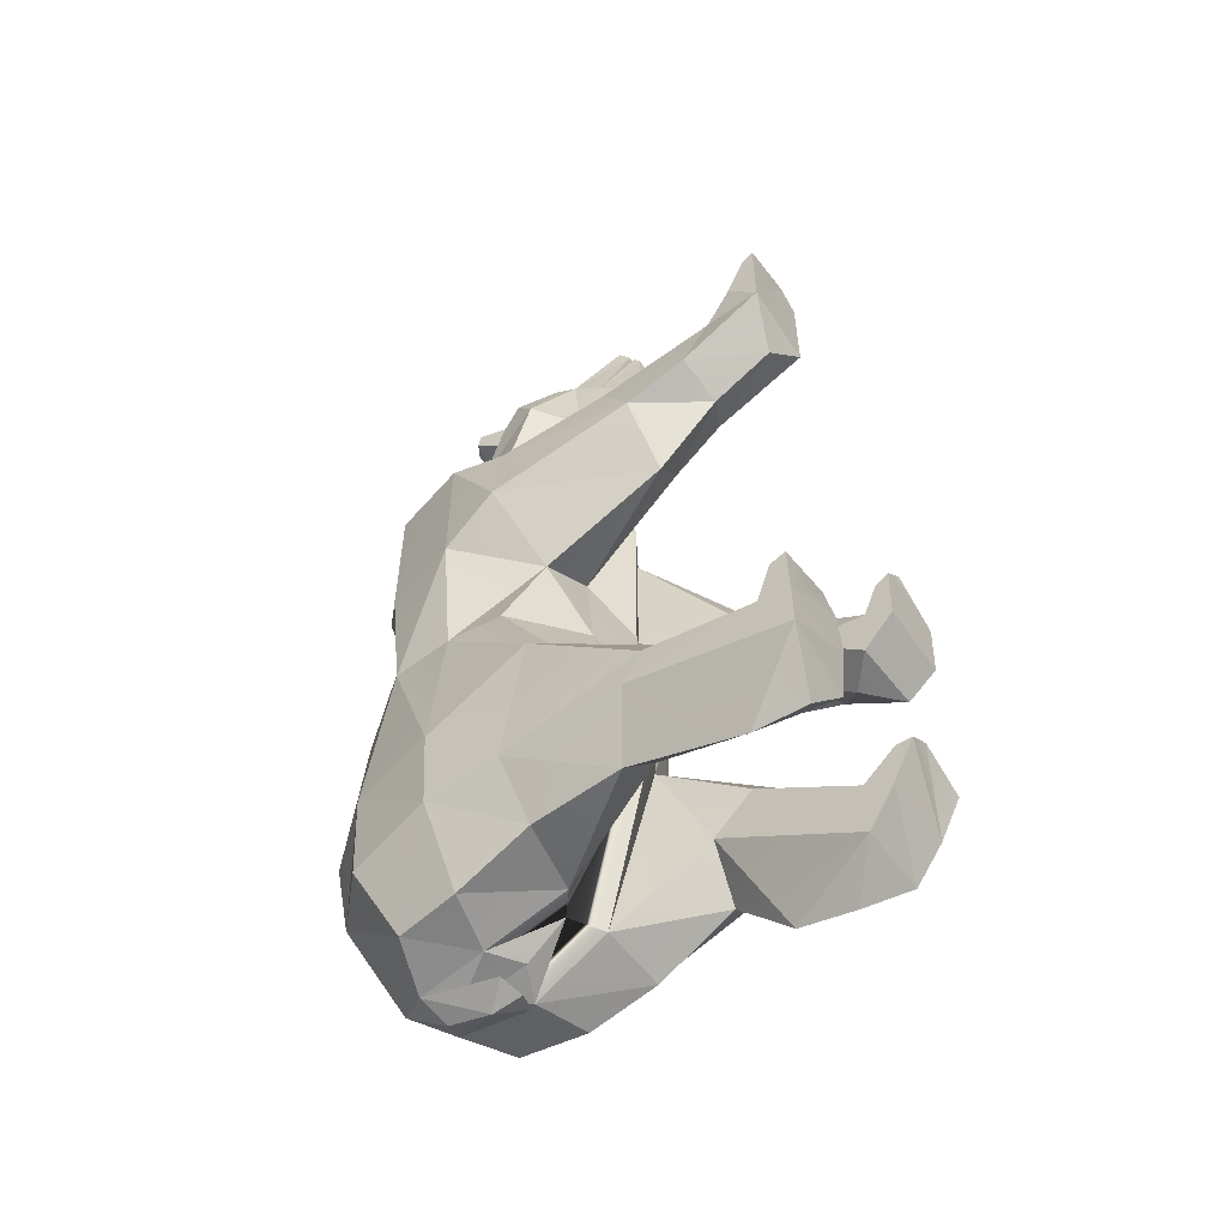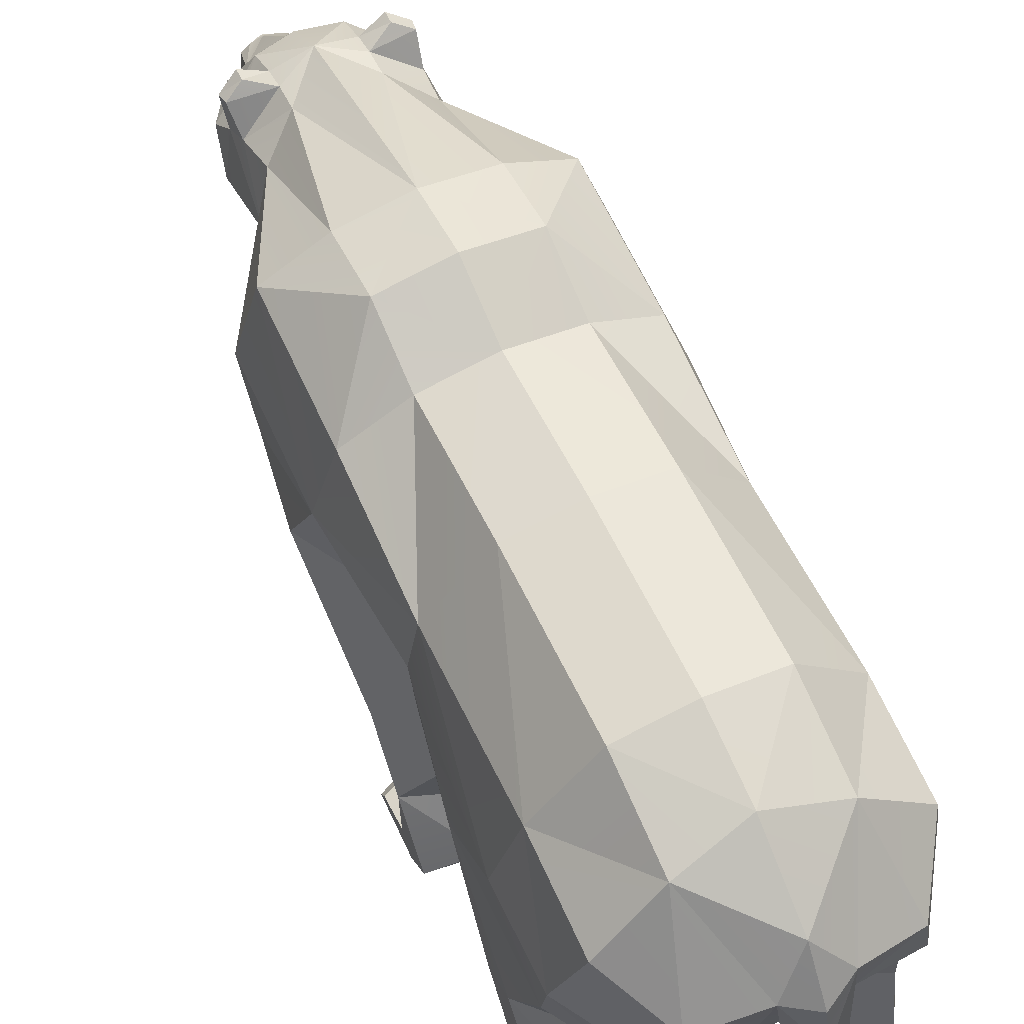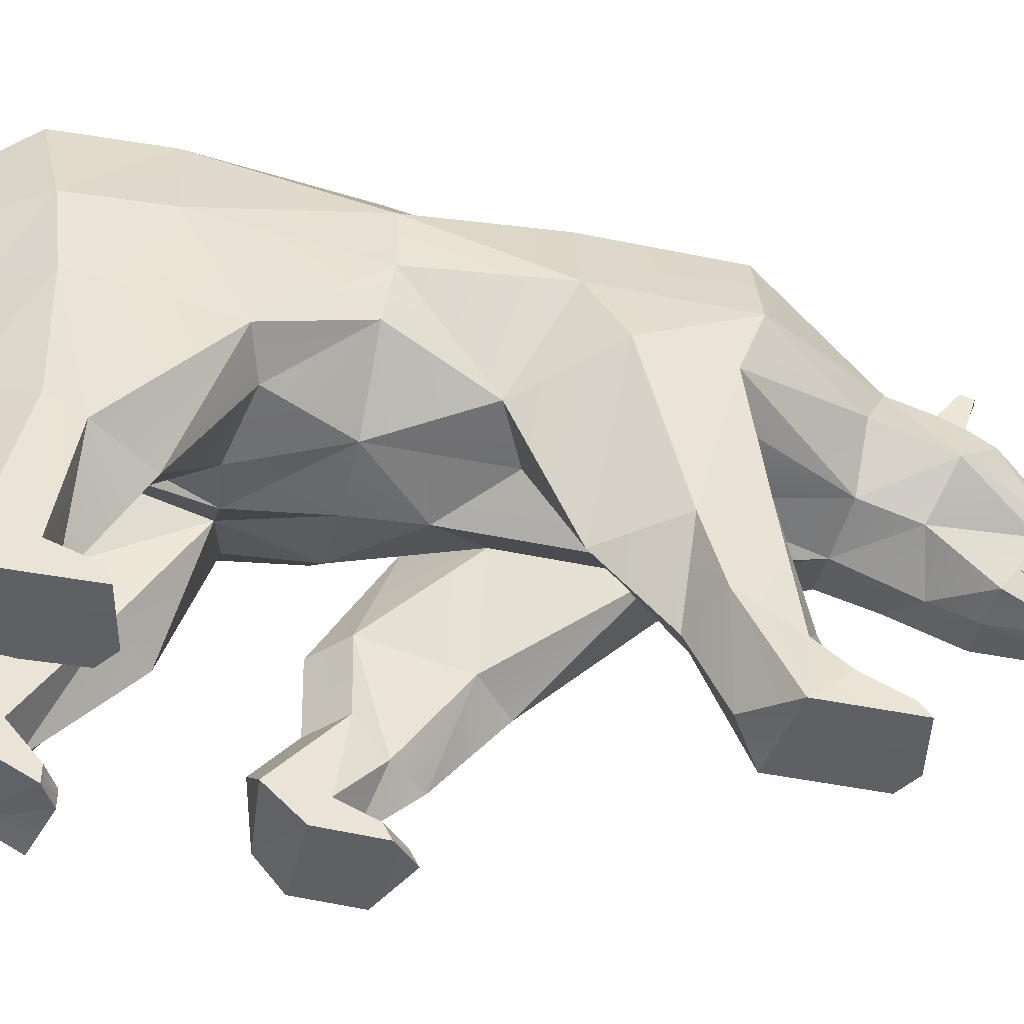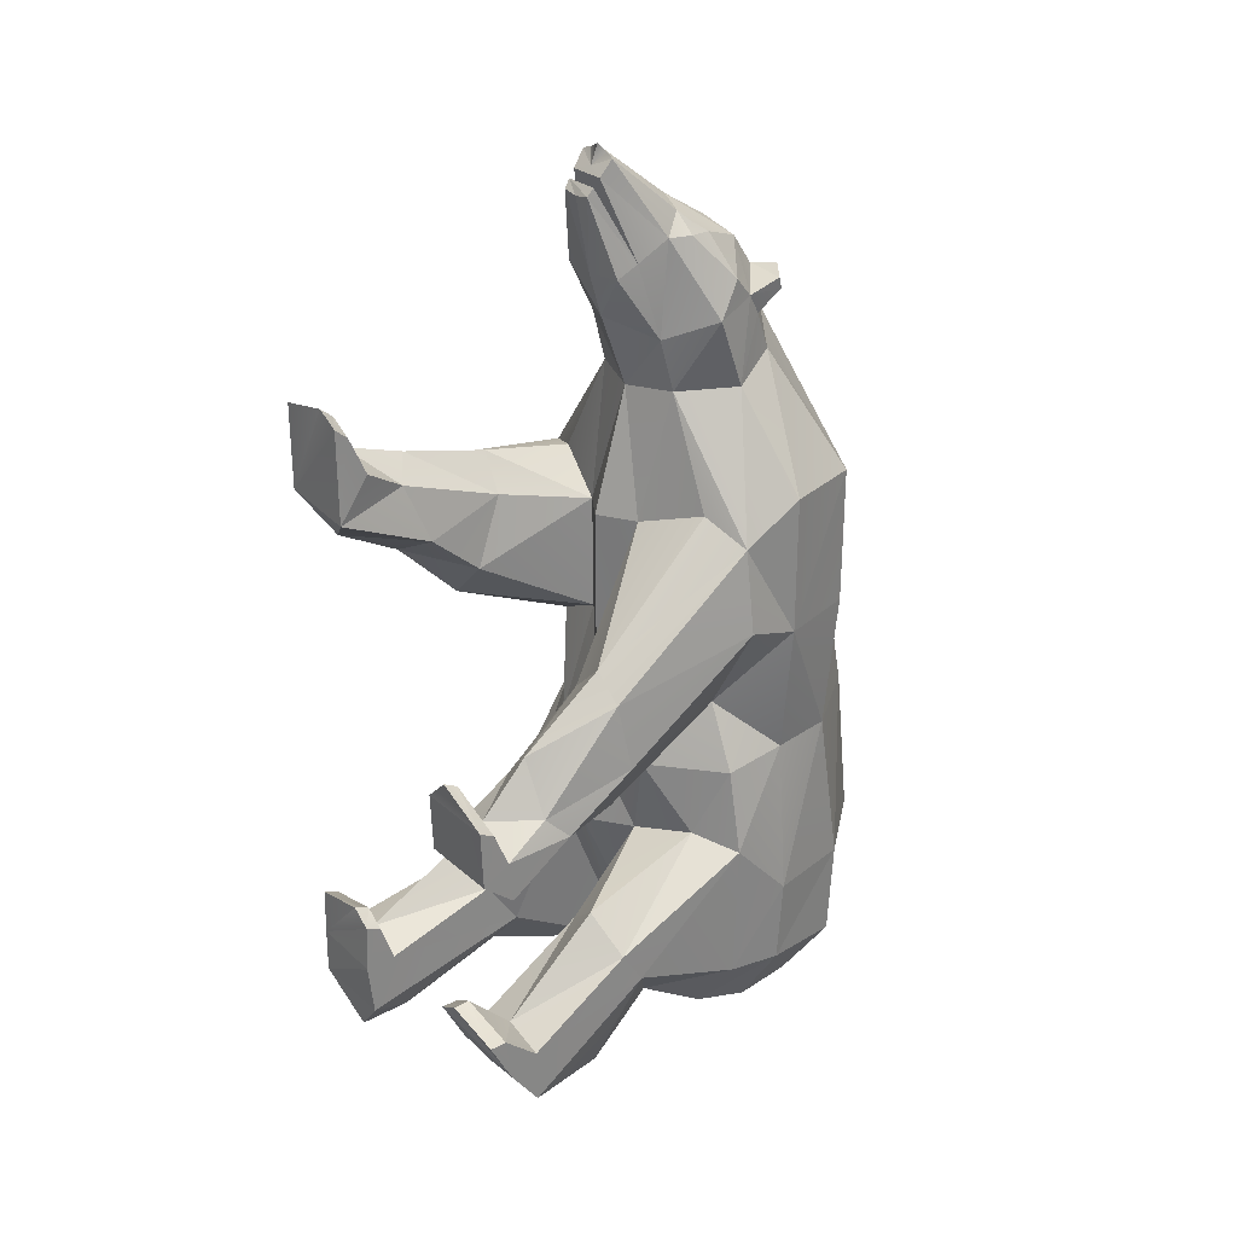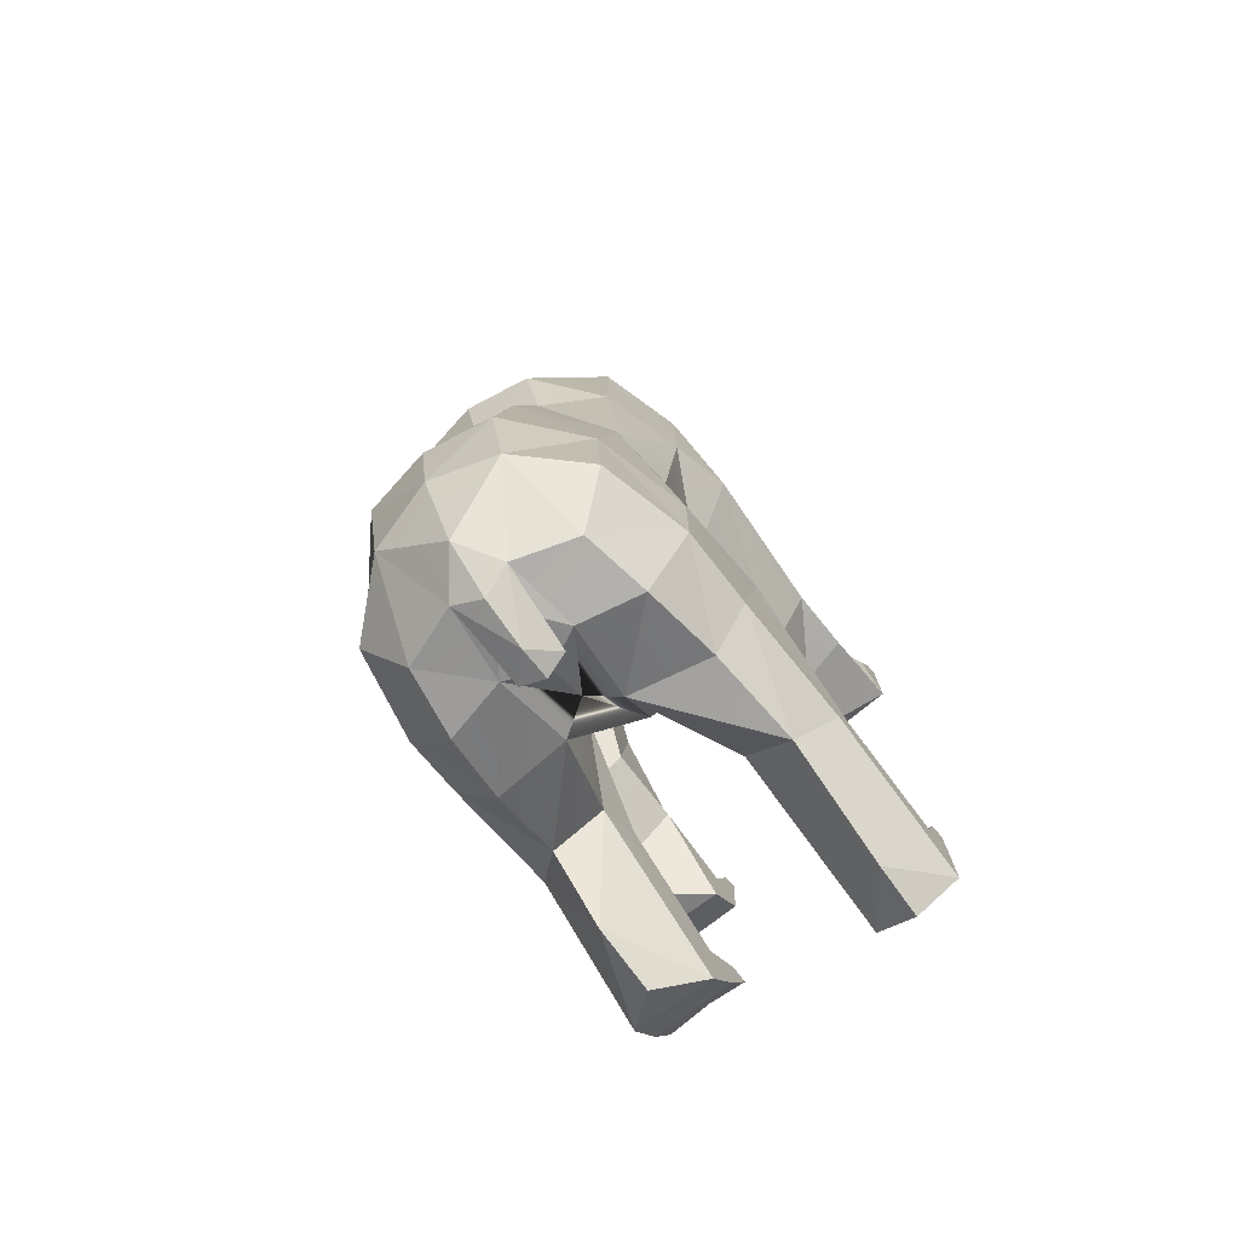
<metadata>
{"format":"obj","ext":"obj","renderer":"f3d","projection":"perspective","resolution":1024,"background":"white","views":[{"elev":-54.5,"azim":-56.1,"up":"+Z"},{"elev":64.9,"azim":155.1,"up":"+Y"},{"elev":-43.9,"azim":-103.8,"up":"+Y"},{"elev":28.1,"azim":52.5,"up":"+Z"},{"elev":-76.0,"azim":-142.3,"up":"+Z"}]}
</metadata>
<code>
o BaseMesh_Untitled
v -1e-06 4.66 5
v 2.861 5.918 5
v -1e-06 9.581 5.661
v 2.407 8.697 5.661
v -1e-06 9.415 -5.782
v 1.692 8.264 -5.967
v -1e-06 6.154 -5.268
v 2.055 5.671 -5.382
v -1e-06 9.581 2.95
v 2.407 8.697 2.95
v 1.95 5.938 1.45
v -1e-06 4.68 1.45
v -1e-06 10.45 -2.788
v 2.407 8.914 -2.875
v 2.861 5.947 -1.508
v -1e-06 4.315 -1.534
v 0.726 5.101 5
v 1.269 9.352 5.661
v 1.269 9.352 2.95
v 1.269 10.22 -2.788
v 0.5544 8.676 -6.179
v 0.6379 5.741 -5.307
v 0.894 4.916 -1.508
v 0.726 5.121 2.454
v -1e-06 6.154 -5.268
v 0.7202 7.262 -6.046
v 1.907 6.978 -5.908
v 2.861 7.136 -2.788
v 2.861 7.136 2.95
v 2.861 7.136 5.661
v 1.269 3.993 -3.473
v 1.269 3.156 -2.708
v 2.179 4.159 -4.323
v 2.861 3.131 -2.717
v 1.269 3.525 0.6482
v 1.332 3.211 2.458
v 1.95 3.525 0.06664
v 2.699 3.121 2.688
v 1.269 1.085 -5.151
v 1.269 1.083 -3.994
v 2.102 3.013 -5.548
v 2.861 1.083 -3.994
v 1.269 2.085 0.6813
v 1.269 0.5847 0.4645
v 1.95 2.085 0.09973
v 2.861 0.5847 0.4645
v 1.269 0.5228 -4.274
v 2.062 1.807 -5.838
v 2.861 0.5228 -4.274
v 1.269 0.6899 -0.5341
v 1.269 0.04853 0.1591
v 1.95 1.247 -0.6244
v 2.861 0.04853 0.1591
v 2.861 0.4085 -3.407
v 1.269 0.4085 -3.407
v 1.269 0.07409 -3.407
v 2.861 0.07409 -3.407
v 1.269 0.287 1.166
v 2.861 0.287 1.166
v 1.269 0.000976 1.317
v 2.861 0.000976 1.317
v -1e-06 4.568 0.1589
v 1.269 4.794 0.1589
v 2.563 5.918 0.1589
v 2.599 7.136 0.3475
v 2.407 8.389 0.3475
v 1.269 9.868 0.3475
v -1e-06 10.1 0.3475
v 2.699 1.497 0.9329
v 1.479 1.551 1.28
v 2.861 0.6628 -0.3539
v 2.861 1.93 0.4983
v 2.861 3.323 1.377
v 3.087 5.927 3.377
v 1.269 9.776 4.306
v 2.861 1.099 -5.059
v 2.861 3.572 -3.399
v 2.807 5.911 -4.298
v 2.815 7.057 -4.472
v 2.407 8.797 -4.759
v 1.269 9.846 -4.546
v -1e-06 10 4.306
v -1e-06 5.357 7.413
v 1.009 5.665 7.517
v 1.662 6.707 7.574
v 1.342 7.578 8.013
v 0.7024 7.929 8.556
v -1e-06 7.916 9.408
v -1e-06 8.299 -6.311
v -1e-06 8.482 -6.471
v 0.4539 7.106 -6.475
v -1e-06 6.967 -6.608
v -1e-06 7.577 -6.697
v -1e-06 4.816 8.847
v 0.7064 4.644 9.742
v -1e-06 4.562 9.695
v 0.9935 5.38 8.554
v 1.716 6.179 8.931
v 1.582 6.623 9.585
v 0.6664 5.976 10.73
v -1e-06 6.234 10.82
v 0.7063 7.26 10.03
v -1e-06 7.112 10.28
v 0.3224 4.29 11.19
v -1e-06 4.279 11.14
v 0.4144 4.758 11.81
v 1.487 7.011 9.177
v 0.7029 7.829 9.031
v 1.425 7.257 8.772
v 0.7038 7.651 9.448
v 1.164 7.939 9.296
v 1.166 7.901 9.518
v 1.523 7.658 9.378
v 1.492 7.739 9.157
v 0.9194 5.596 10.36
v -1e-06 10.2 -4.285
v -0.7064 4.644 9.742
v -0.9935 5.38 8.554
v -1.269 10.22 -2.788
v -1.269 9.846 -4.546
v -0.7202 7.262 -6.046
v -0.518 5.741 -5.307
v -0.7741 4.395 -1.658
v -2.861 5.086 -1.658
v -2.807 5.572 -4.298
v -2.815 7.057 -4.472
v -2.861 7.136 -2.788
v -1.269 9.352 5.661
v -1.269 9.776 4.306
v -2.861 7.136 2.95
v -2.861 7.136 5.661
v -2.861 5.918 5.215
v -3.087 5.927 3.593
v -0.8418 5.247 2.576
v -0.8418 5.227 4.862
v -1.269 9.352 2.95
v -1.269 9.868 0.3475
v -1.95 5.398 2.029
v -2.563 5.918 0.1589
v -2.525 7.136 0.3475
v -1.269 4.794 0.1589
v -1.716 6.179 8.931
v -0.9194 5.596 10.36
v -2.407 8.697 2.95
v -2.407 8.697 5.661
v -2.407 8.389 0.3475
v -2.407 8.797 -4.759
v -2.407 8.914 -2.875
v -1.907 6.978 -5.908
v -2.055 5.424 -5.382
v -2.861 -0.02629 -4.931
v -1.269 0.07681 -5.074
v -2.062 0.2531 -5.951
v -2.861 0.003978 5.782
v -1.269 0.003977 5.624
v -1.95 0.3254 5.109
v -0.5544 8.676 -6.179
v -1.692 8.264 -5.967
v -1.582 6.623 9.585
v -0.6664 5.976 10.73
v -0.3224 4.29 11.19
v -0.4144 4.758 11.81
v -1.269 3.54 -4.315
v -1.269 2.859 -3.318
v -2.179 3.579 -5.338
v -2.861 3.119 -4.24
v -2.861 2.763 -3.625
v -1.269 2.91 3.904
v -1.421 3.484 5.22
v -1.95 2.835 3.178
v -2.861 2.983 4.457
v -2.683 3.637 5.61
v -1.269 0.5891 -3.973
v -2.102 1.301 -5.965
v -2.861 0.5891 -3.973
v -1.478 1.452 5.946
v -1.269 1.898 4.768
v -1.269 0.612 6.472
v -1.95 1.562 4.445
v -2.706 1.2 5.944
v -2.861 0.612 6.472
v -1.269 -0.03607 -4.012
v -2.861 -0.01538 -4.012
v -2.861 0.315 -3.185
v -1.269 0.315 -3.185
v -1.269 0.007089 -3.054
v -2.861 0.007089 -3.054
v -2.861 1.688 4.854
v -2.861 0.2573 7.266
v -1.269 0.2573 7.266
v -1.269 0.003977 7.474
v -2.861 0.003977 7.474
v -1.009 5.665 7.517
v -1.662 6.707 7.574
v -1.342 7.578 8.013
v -0.7024 7.929 8.556
v -0.4539 7.106 -6.475
v -1.487 7.011 9.177
v -0.7063 7.26 10.03
v -1.164 7.939 9.296
v -1.166 7.901 9.518
v -1.523 7.658 9.378
v -1.492 7.739 9.157
v -0.7029 7.829 9.031
v -0.7038 7.651 9.448
v -1.425 7.257 8.772
v 2.065 5.572 5.474
v 2.105 3.121 3.161
v 2.065 1.519 1.923
v 2.065 0.5847 0.9382
v 1.759 0.287 1.64
v 1.759 0.000976 1.79
v -2.065 5.572 5.461
v -2.065 3.637 5.855
v -2.065 1.849 6.307
v -2.065 0.612 6.718
v -1.722 0.2573 7.512
v -1.722 0.003977 7.719
v -2.065 4.741 -1.385
v -2.065 2.763 -2.572
v -2.065 0.5891 -3.7
v -1.675 0.315 -2.912
v -1.675 0.007089 -2.781
v 2.065 5.403 -1.24
v 2.065 2.955 -2.056
v 2.065 1.054 -3.726
v 1.721 0.3795 -3.139
v 1.721 0.04516 -3.139
v 1.09 6.353 10.38
v -1.025 6.314 10.46
v 1.082 5.996 10.38
v -1.033 6.004 10.44
v 0.9164 6.076 10.59
v -0.8647 6.057 10.65
v -1e-06 4.862 11.88
v 0.2323 4.788 11.87
v 6.8e-05 4.612 11.62
v -0.2323 4.788 11.87
v 0.000509 4.752 11.98
v -1e-06 6.914 -5.922
v 0.3684 4.524 11.5
v -0.3684 4.524 11.5
v 0.3454 4.407 11.34
v -0.3454 4.407 11.34
v 0.7874 5.029 9.978
v -0.7977 5.029 10.01
f 96 94 95
f 95 94 97
f 13 20 116
f 116 20 81
f 25 26 7
f 7 26 22
f 7 22 16
f 16 22 23
f 15 78 28
f 28 78 79
f 18 75 3
f 3 75 82
f 30 2 29
f 29 2 74
f 12 24 1
f 1 24 17
f 19 67 9
f 9 67 68
f 64 65 11
f 11 65 29
f 62 63 12
f 12 63 24
f 245 97 115
f 115 97 98
f 10 75 4
f 4 75 18
f 67 19 66
f 66 19 10
f 80 81 14
f 14 81 20
f 22 26 8
f 8 26 27
f 76 39 48
f 24 63 11
f 11 63 64
f 71 50 52
f 5 21 90
f 6 26 21
f 28 79 14
f 14 79 80
f 65 66 29
f 29 66 10
f 30 29 4
f 4 29 10
f 22 31 23
f 23 31 32
f 8 33 22
f 22 33 31
f 78 15 77
f 77 15 34
f 15 224 34
f 34 224 225
f 17 24 36
f 36 24 35
f 24 11 35
f 35 11 37
f 73 74 38
f 38 74 2
f 207 208 2
f 2 208 38
f 32 31 40
f 40 31 39
f 33 41 31
f 31 41 39
f 76 77 42
f 42 77 34
f 225 226 34
f 34 226 42
f 70 43 44
f 37 45 35
f 35 45 43
f 209 210 69
f 69 210 46
f 40 39 47
f 39 41 48
f 76 42 49
f 54 227 57
f 57 227 228
f 43 50 44
f 44 50 51
f 43 45 50
f 50 45 52
f 53 71 46
f 71 72 46
f 46 72 69
f 59 211 61
f 61 211 212
f 42 226 54
f 54 226 227
f 40 47 55
f 55 47 56
f 47 49 56
f 56 49 228
f 49 57 228
f 42 54 49
f 49 54 57
f 46 210 59
f 59 210 211
f 51 60 44
f 44 60 58
f 51 53 60
f 53 61 60
f 61 212 60
f 53 46 61
f 61 46 59
f 16 23 62
f 62 23 63
f 64 224 15
f 64 15 65
f 65 15 28
f 65 28 66
f 66 28 14
f 20 67 14
f 14 67 66
f 67 20 68
f 68 20 13
f 72 73 69
f 69 73 38
f 208 209 38
f 38 209 69
f 36 35 70
f 70 35 43
f 71 52 72
f 72 52 45
f 73 72 37
f 37 72 45
f 74 73 11
f 11 73 37
f 19 75 10
f 41 76 48
f 33 77 41
f 41 77 76
f 8 78 33
f 33 78 77
f 78 8 79
f 79 8 27
f 80 79 6
f 6 79 27
f 21 81 6
f 6 81 80
f 29 74 11
f 82 75 9
f 9 75 19
f 1 17 83
f 84 207 2
f 30 85 2
f 2 85 84
f 4 86 30
f 30 86 85
f 4 18 86
f 86 18 87
f 18 3 87
f 87 3 88
f 39 76 47
f 47 76 49
f 50 71 51
f 51 71 53
f 21 26 89
f 89 26 240
f 91 92 93
f 21 89 91
f 91 89 92
f 90 21 93
f 93 21 91
f 84 97 83
f 83 97 94
f 85 98 84
f 84 98 97
f 99 98 107
f 98 85 107
f 107 85 109
f 85 86 109
f 229 102 100
f 103 101 102
f 102 101 100
f 112 113 111
f 111 113 114
f 103 102 88
f 88 102 110
f 95 104 96
f 96 104 105
f 106 115 100
f 235 239 236
f 86 87 109
f 109 87 108
f 110 102 107
f 107 102 99
f 108 110 111
f 111 110 112
f 107 113 110
f 110 113 112
f 109 114 107
f 107 114 113
f 109 108 114
f 114 108 111
f 245 115 241
f 241 115 106
f 116 81 5
f 5 81 21
f 27 26 6
f 118 94 117
f 117 94 96
f 13 116 119
f 119 116 120
f 25 7 121
f 121 7 122
f 7 16 122
f 122 16 123
f 124 127 125
f 125 127 126
f 82 129 3
f 3 129 128
f 130 133 131
f 131 133 132
f 12 1 134
f 134 1 135
f 68 137 9
f 9 137 136
f 130 140 138
f 138 140 139
f 62 12 141
f 141 12 134
f 117 246 118
f 118 143 142
f 144 145 129
f 129 145 128
f 137 146 136
f 136 146 144
f 147 148 120
f 120 148 119
f 150 149 122
f 122 149 121
f 151 153 152
f 134 138 141
f 141 138 139
f 154 156 155
f 5 90 157
f 158 157 121
f 127 148 126
f 126 148 147
f 144 146 130
f 130 146 140
f 131 145 130
f 130 145 144
f 143 160 232
f 164 163 123
f 123 163 122
f 163 165 122
f 122 165 150
f 166 167 125
f 125 167 124
f 219 220 123
f 123 220 164
f 169 168 135
f 135 168 134
f 168 170 134
f 134 170 138
f 172 132 171
f 171 132 133
f 213 214 135
f 135 214 169
f 164 173 163
f 163 173 152
f 152 174 163
f 163 174 165
f 151 175 166
f 166 175 167
f 220 221 164
f 164 221 173
f 177 179 168
f 168 179 170
f 215 216 176
f 176 216 178
f 173 182 152
f 152 153 174
f 151 183 175
f 223 186 222
f 222 186 185
f 177 176 155
f 176 178 155
f 191 155 190
f 178 190 155
f 155 156 177
f 177 156 179
f 218 191 217
f 217 191 190
f 222 185 221
f 221 185 173
f 173 185 182
f 182 185 186
f 182 186 183
f 186 223 183
f 223 187 183
f 187 184 183
f 183 184 175
f 217 190 216
f 216 190 178
f 188 154 180
f 180 154 181
f 192 189 154
f 154 189 181
f 62 141 16
f 16 141 123
f 139 219 141
f 141 219 123
f 127 124 140
f 140 124 139
f 148 127 146
f 146 127 140
f 119 148 137
f 137 148 146
f 13 119 68
f 68 119 137
f 180 172 188
f 188 172 171
f 214 215 169
f 169 215 176
f 176 177 169
f 169 177 168
f 154 188 156
f 156 188 179
f 170 179 171
f 171 179 188
f 138 170 133
f 133 170 171
f 136 144 129
f 174 153 151
f 165 174 166
f 166 174 151
f 150 165 125
f 125 165 166
f 149 150 126
f 126 150 125
f 147 158 126
f 126 158 149
f 157 158 120
f 120 158 147
f 130 138 133
f 82 9 129
f 129 9 136
f 1 83 135
f 83 193 135
f 135 193 213
f 193 194 132
f 132 194 131
f 194 195 131
f 131 195 145
f 145 195 128
f 128 195 196
f 128 196 3
f 3 196 88
f 183 151 182
f 182 151 152
f 155 191 154
f 191 218 154
f 154 218 192
f 240 121 89
f 89 121 157
f 197 93 92
f 157 197 89
f 89 197 92
f 90 93 157
f 157 93 197
f 94 118 83
f 83 118 193
f 118 142 193
f 193 142 194
f 199 230 160
f 160 101 199
f 199 101 103
f 203 202 200
f 200 202 201
f 105 161 96
f 96 161 117
f 162 160 143
f 159 198 142
f 194 142 195
f 195 142 206
f 198 206 142
f 195 206 196
f 196 206 204
f 205 199 88
f 88 199 103
f 159 199 198
f 198 199 205
f 204 200 205
f 205 200 201
f 201 202 205
f 205 202 198
f 202 203 198
f 198 203 206
f 206 203 204
f 204 203 200
f 116 5 120
f 120 5 157
f 149 158 121
f 207 84 17
f 17 84 83
f 207 17 208
f 208 17 36
f 208 36 209
f 209 36 70
f 209 70 210
f 210 70 44
f 211 210 58
f 58 210 44
f 212 211 60
f 60 211 58
f 213 193 132
f 132 172 213
f 213 172 214
f 180 215 172
f 172 215 214
f 181 216 180
f 180 216 215
f 181 189 216
f 216 189 217
f 189 192 217
f 217 192 218
f 139 124 219
f 167 220 124
f 124 220 219
f 175 221 167
f 167 221 220
f 175 184 221
f 221 184 222
f 184 187 222
f 222 187 223
f 64 63 224
f 224 63 23
f 224 23 225
f 225 23 32
f 225 32 226
f 226 32 40
f 227 226 55
f 55 226 40
f 228 227 56
f 56 227 55
f 98 99 231
f 231 99 229
f 99 102 229
f 159 230 199
f 143 232 142
f 115 231 100
f 115 98 231
f 142 232 159
f 159 232 230
f 100 231 233
f 231 229 233
f 229 100 233
f 232 160 234
f 160 230 234
f 230 232 234
f 101 235 100
f 100 235 236
f 160 162 238
f 243 244 104
f 104 244 105
f 161 105 244
f 238 162 237
f 239 237 236
f 238 235 160
f 160 235 101
f 100 236 106
f 238 239 235
f 237 239 238
f 88 108 87
f 88 196 204
f 88 204 205
f 88 110 108
f 106 236 237
f 240 26 25
f 25 121 240
f 106 237 241
f 241 237 242
f 242 237 162
f 95 245 104
f 104 245 243
f 246 242 143
f 143 242 162
f 244 246 161
f 161 246 117
f 245 241 246
f 246 241 242
f 244 243 246
f 246 243 245
f 95 97 245
f 118 246 143

</code>
